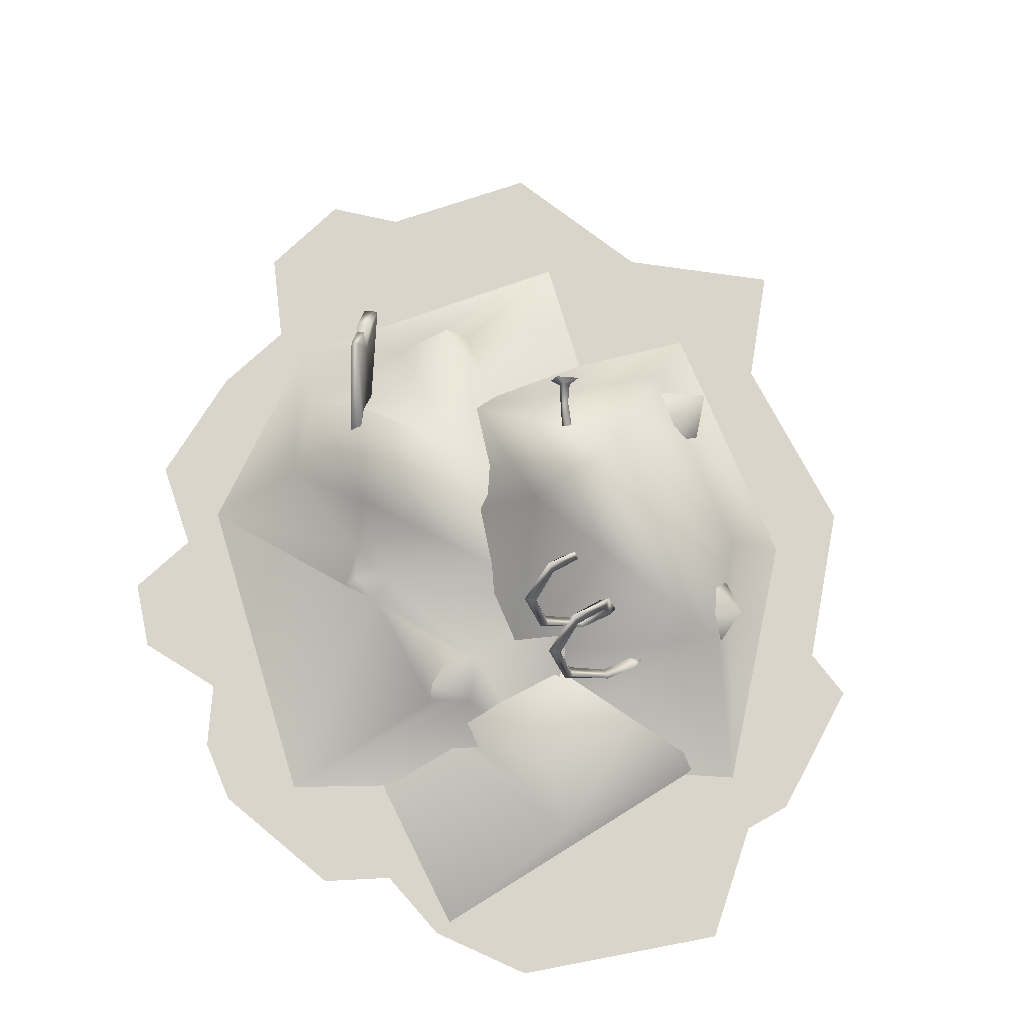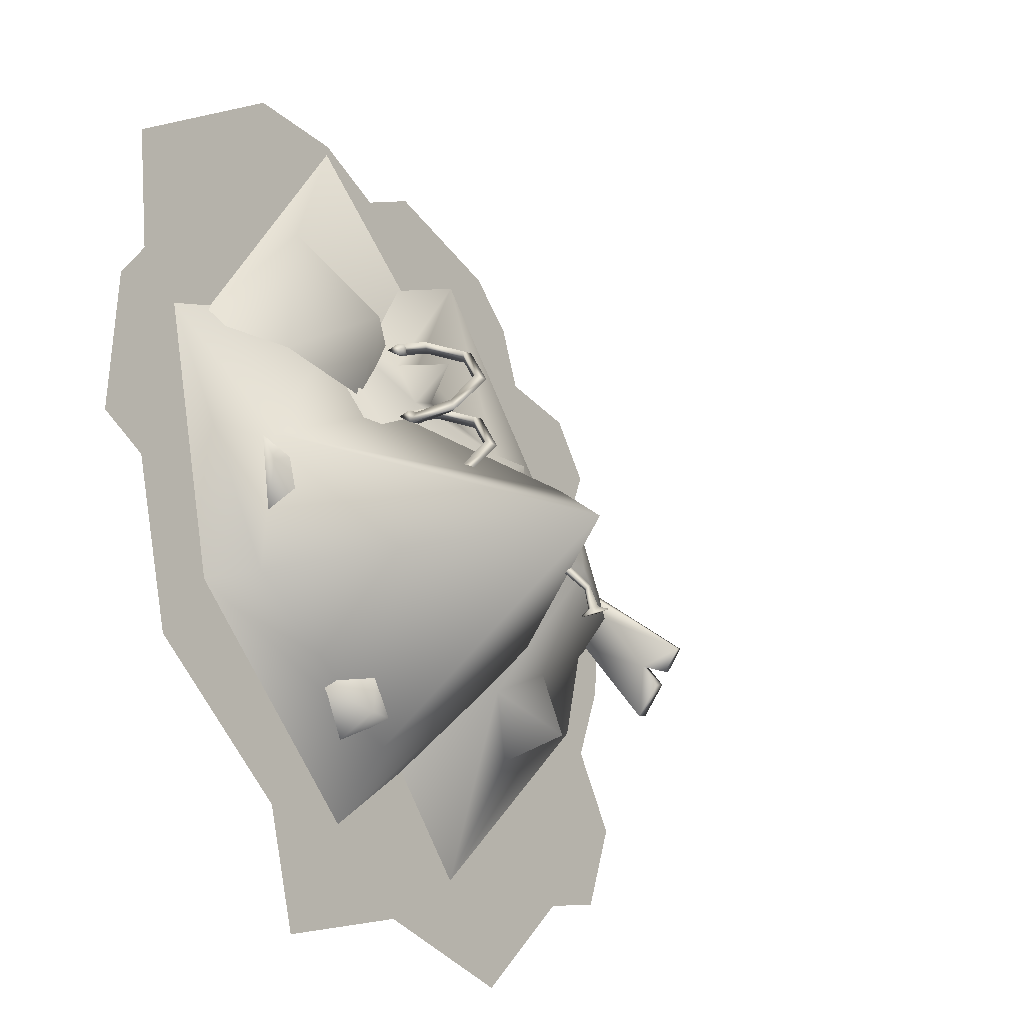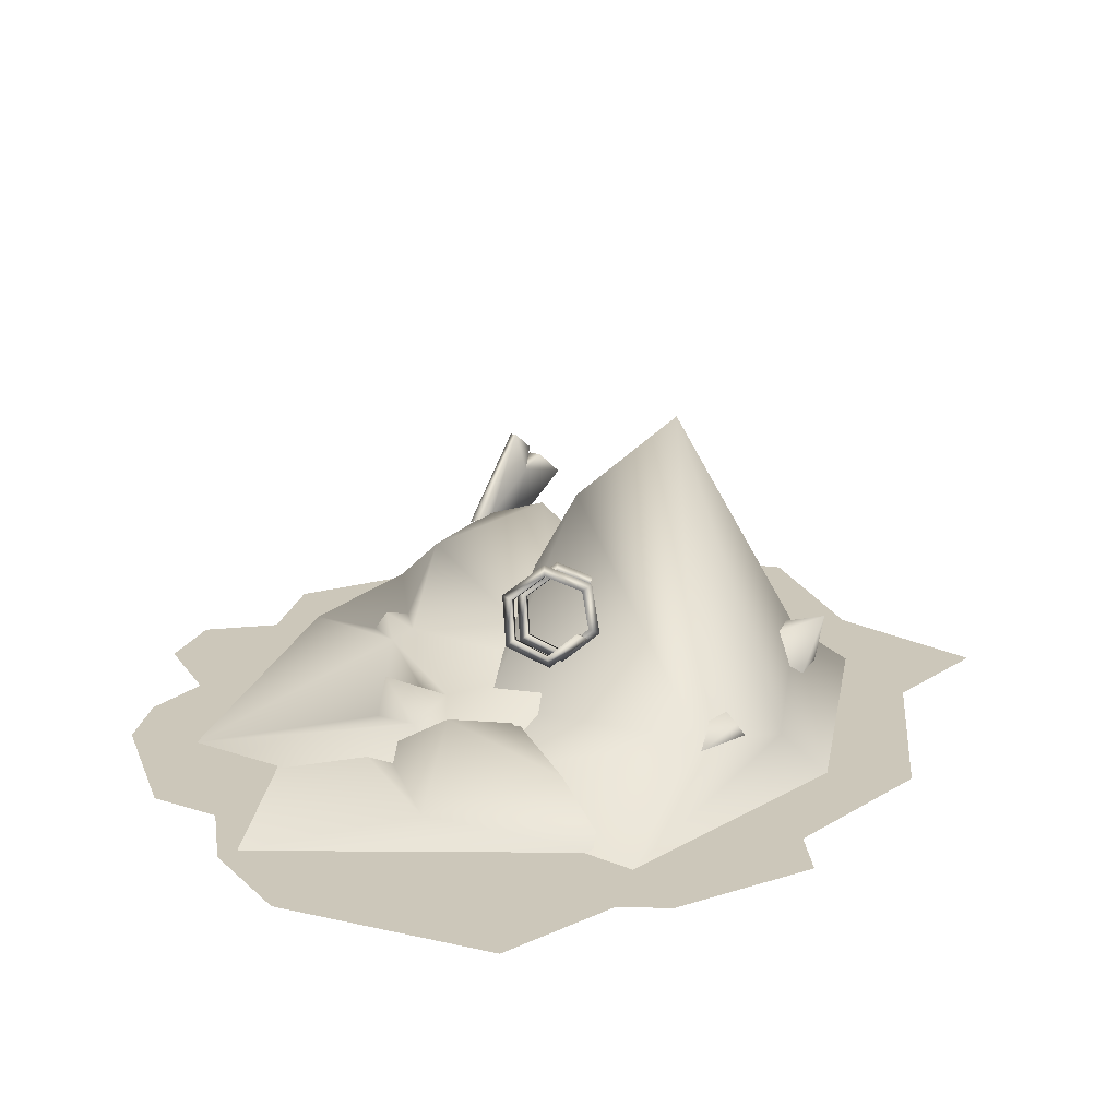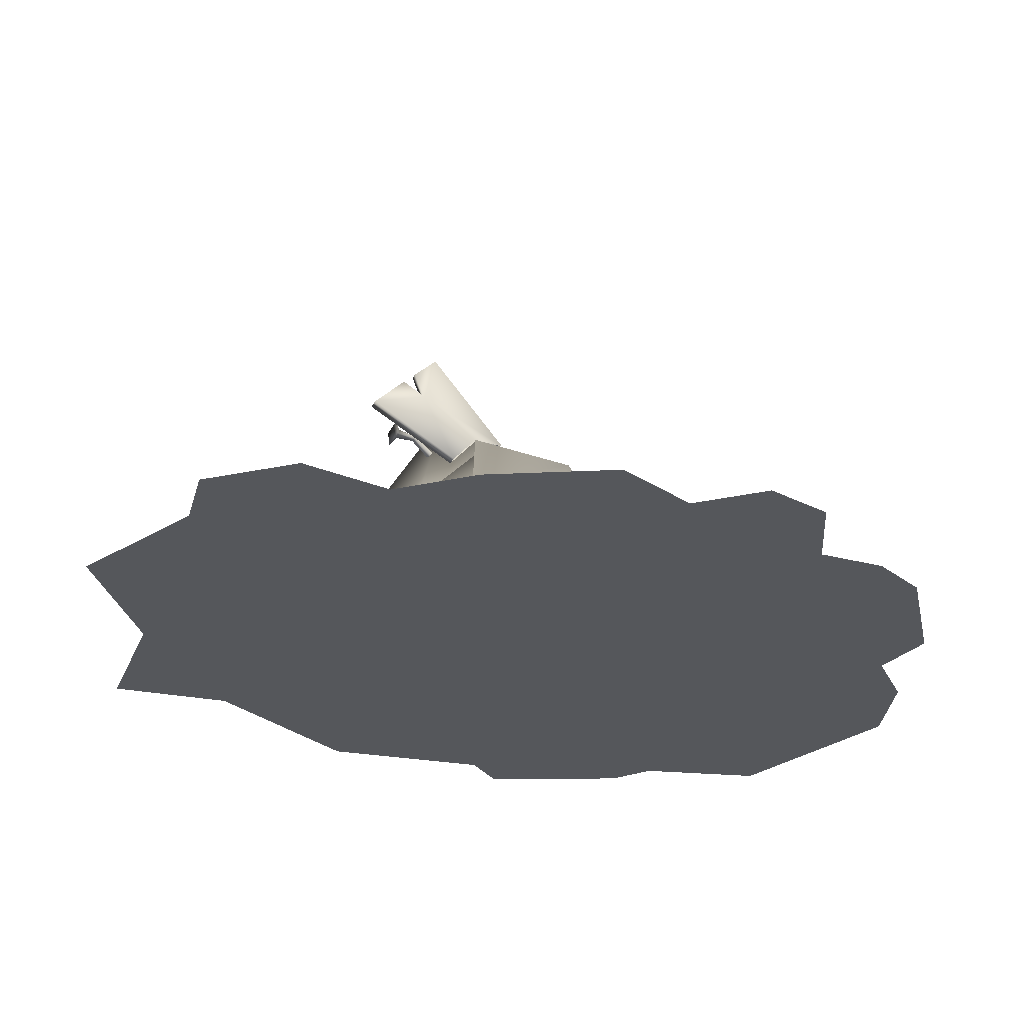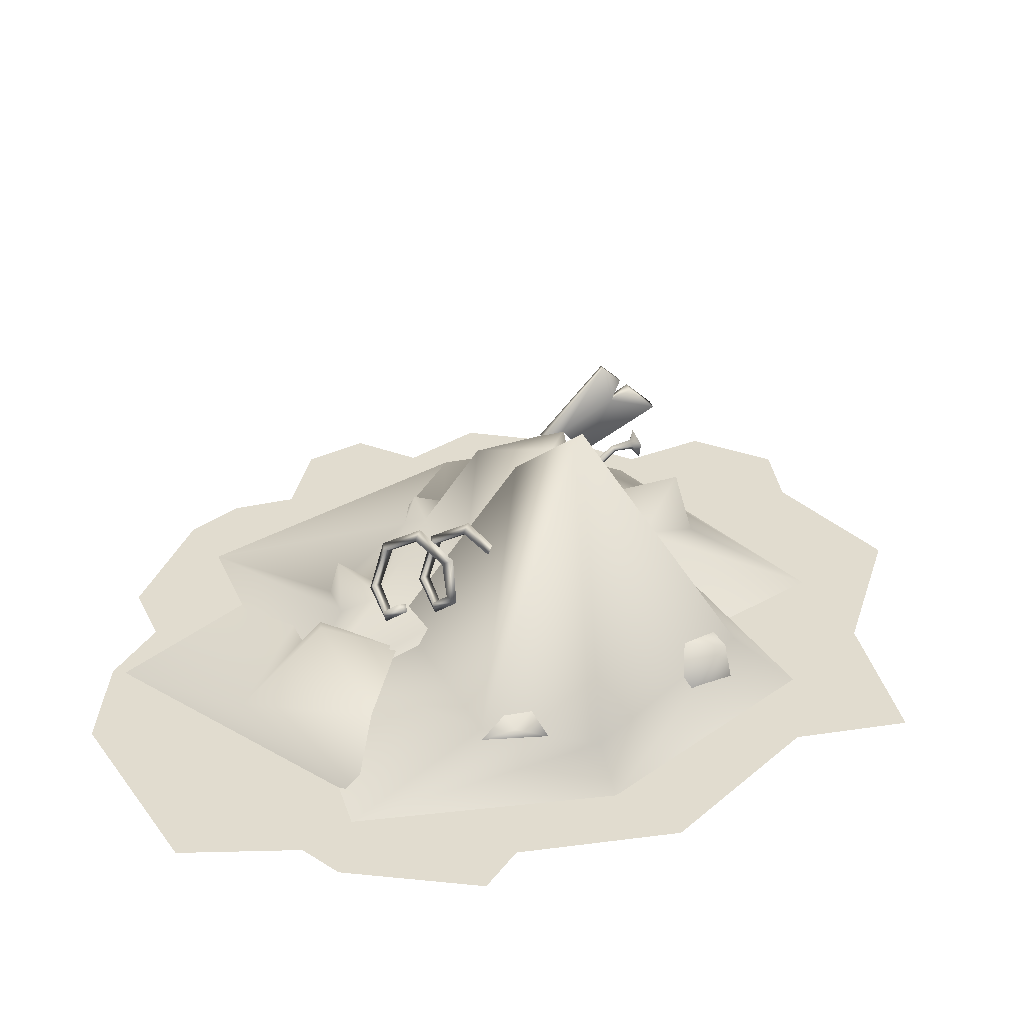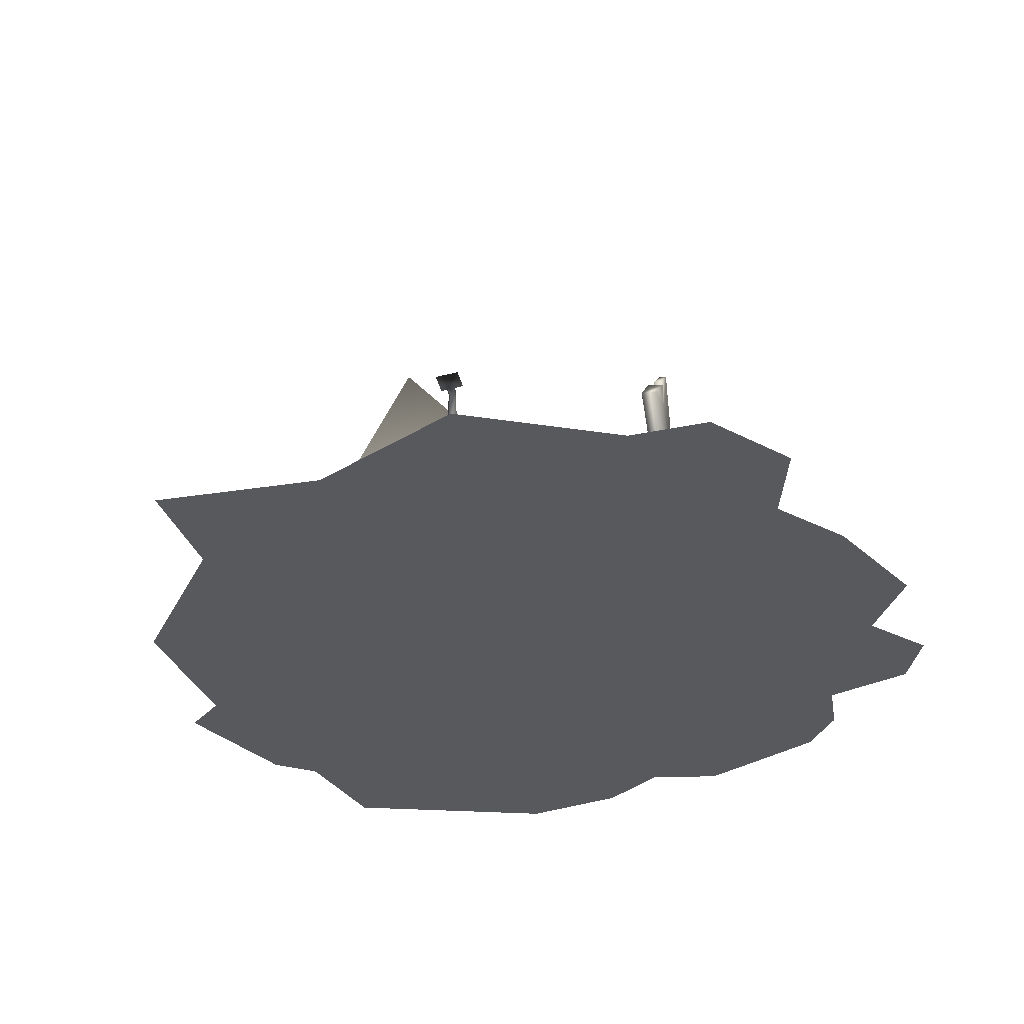
<metadata>
{"format":"obj","ext":"obj","renderer":"f3d","projection":"perspective","resolution":1024,"background":"white","views":[{"elev":74.2,"azim":25.9,"up":"+Y"},{"elev":-25.0,"azim":125.0,"up":"+Z"},{"elev":21.3,"azim":58.5,"up":"+Y"},{"elev":-26.5,"azim":-91.3,"up":"+Y"},{"elev":34.4,"azim":95.2,"up":"+Y"},{"elev":-29.4,"azim":-148.8,"up":"+Y"}]}
</metadata>
<code>
g moneyPrinterDestroyed_geo
v 0.1205 0.1186 0.1659
v 0.5269 0.1545 -0.06042
v 0.4628 0.07925 -0.3052
v 0.1373 0.1292 -0.5802
v -0.1955 0.2408 -0.2889
v -0.1977 0.1052 -0.03333
v 0.04743 0.4917 -0.08947
v 0.1762 0.6664 -0.239
v -0.2967 0.02536 0.007383
v -0.2993 0.02536 -0.3548
v 0.1414 0.02536 -0.7182
v 0.5617 0.02536 -0.3459
v 0.692 0.02536 0.1909
v 0.1644 0.02536 0.408
v 0.01929 0.5278 -0.3028
v 0.01066 0.5311 -0.2949
v 0.01648 0.5378 -0.2941
v 0.02529 0.5345 -0.302
v 0.005962 0.5271 -0.337
v -0.00816 0.5313 -0.3303
v -0.002725 0.5438 -0.3328
v 0.01133 0.5359 -0.3398
v 0.01105 0.5112 -0.3541
v -0.03117 0.5212 -0.3337
v -0.01885 0.5593 -0.3368
v 0.02399 0.5499 -0.3574
v 0.04358 0.498 -0.2681
v 0.03279 0.5022 -0.2582
v 0.04007 0.5105 -0.2573
v 0.05109 0.5064 -0.2672
v 0.1636 0.3383 -0.06176
v 0.1812 0.3464 -0.04601
v 0.1801 0.3555 -0.06917
v 0.1278 0.3699 0.0001213
v 0.1454 0.378 0.01588
v 0.1289 0.3941 0.006274
v 0.1183 0.3322 0.06795
v 0.1359 0.3402 0.08371
v 0.1118 0.3431 0.08939
v 0.1616 0.2706 0.08905
v 0.1792 0.2786 0.1048
v 0.1628 0.2614 0.1122
v 0.2313 0.2545 0.05749
v 0.2489 0.2625 0.07325
v 0.2478 0.2384 0.0671
v 0.2746 0.3077 0.01999
v 0.2922 0.3157 0.03574
v 0.2988 0.3048 0.0143
v 0.2652 0.3848 0.02921
v 0.2828 0.3928 0.04496
v 0.2816 0.402 0.02179
v 0.2293 0.4164 0.09109
v 0.2469 0.4244 0.1068
v 0.2305 0.4405 0.09724
v 0.2199 0.3786 0.1589
v 0.2374 0.3867 0.1747
v 0.2133 0.3896 0.1804
v 0.2632 0.3171 0.18
v 0.2808 0.3251 0.1958
v 0.2643 0.3079 0.2032
v 0.3329 0.3009 0.1485
v 0.3505 0.309 0.1642
v 0.3493 0.2848 0.1581
v 0.3762 0.3541 0.111
v 0.3938 0.3622 0.1267
v 0.4003 0.3512 0.1053
v 0.1956 0.04067 -0.5832
v 0.1024 0.1379 -0.5192
v 0.1956 0.1512 -0.4036
v 0.2888 0.05392 -0.4676
v 0.2623 0.2033 -0.5595
v -0.4598 0.3617 -0.2725
v -0.4798 0.3605 -0.2653
v -0.4846 0.3335 -0.3717
v -0.4716 0.3859 -0.3162
v -0.4996 0.384 -0.3064
v -0.5128 0.3309 -0.3626
v -0.4734 0.4085 -0.2904
v -0.4635 0.4459 -0.2491
v -0.4774 0.4446 -0.2446
v -0.4871 0.4078 -0.2854
v -0.4479 0.2364 -0.2042
v -0.4383 0.285 -0.1613
v -0.4204 0.28 -0.1066
v -0.4025 0.2916 -0.1231
v -0.4254 0.2374 -0.2117
v -0.415 0.2948 -0.1604
v -0.1995 0.1639 -0.3673
v -0.3141 0.1025 -0.4767
v -0.4333 0.1212 -0.378
v -0.3316 0.189 -0.294
v -0.3424 0.2301 -0.4352
v -0.2179 0.1574 0.1476
v 0.1797 0.1927 0.02305
v 0.1547 0.1332 -0.1775
v -0.5618 0.1293 -0.1662
v -0.5229 0.1492 0.01008
v -0.3183 0.2917 0.03361
v -0.1895 0.3905 -0.1515
v -0.6624 0.02818 0.1535
v -0.6651 0.02818 -0.2949
v -0.2244 0.02818 -0.7448
v 0.196 0.02818 -0.2839
v 0.3263 0.02818 0.3807
v -0.2013 0.02818 0.6496
v -0.3004 0.1554 0.1148
v -0.2722 0.1825 0.1801
v -0.2914 0.1435 0.1974
v -0.2163 0.1447 0.1968
v -0.007133 0.1236 0.2407
v -0.002363 0.09139 0.3426
v 0.0759 0.09514 0.3047
v 0.05157 0.127 0.2165
v -0.00724 0.1696 0.3219
v 0.2806 0.02818 0.1476
v -0.6234 0.015 -0.7034
v -0.3912 0.015 -0.9324
v -0.05407 0.015 -0.8614
v 0.2576 0.015 -0.9611
v 0.3276 0.015 -0.7257
v 0.652 0.015 -0.484
v 0.7411 0.015 -0.1532
v 0.8428 0.015 -0.1023
v 0.8301 0.015 0.1966
v 0.7729 0.015 0.2793
v 0.8047 0.015 0.5338
v 0.4548 0.015 0.7946
v 0.2385 0.015 0.8009
v 0.08587 0.015 0.7373
v -0.04135 0.015 0.8073
v -0.3276 0.015 0.7373
v -0.4294 0.015 0.6483
v -0.4803 0.015 0.5211
v -0.6647 0.015 0.502
v -0.7538 0.015 0.3875
v -0.6965 0.015 0.2412
v -0.8301 0.015 0.1076
v -0.8047 0.015 -0.1532
v -0.7411 0.015 -0.3186
v -0.8428 0.015 -0.4776
v -0.7729 0.015 -0.6684
v -0.2844 0.02572 0.3537
v 0.2535 0.02572 0.7677
v 0.6157 0.02572 0.1936
v 0.2436 0.176 0.3203
v 0.05224 0.04869 0.3592
v 0.4075 0.08371 0.4675
v 0.4381 0.1004 0.1835
v 0.2282 0.1208 0.1562
v 0.4876 0.1118 -0.2005
v 0.3488 0.151 -0.2112
v 0.393 0.1563 -0.04776
v 0.5318 0.1171 -0.03702
v 0.5503 0.1773 -0.1337
v 0.04743 0.4917 -0.08947
v 0.04743 0.4917 -0.08947
v 0.04743 0.4917 -0.08947
v 0.1278 0.3699 0.0001213
v 0.1636 0.3383 -0.06176
v 0.1183 0.3322 0.06795
v 0.1616 0.2706 0.08905
v 0.2313 0.2545 0.05749
v 0.2746 0.3077 0.01999
v 0.2652 0.3848 0.02921
v 0.2293 0.4164 0.09109
v 0.2199 0.3786 0.1589
v 0.2632 0.3171 0.18
v 0.3329 0.3009 0.1485
v 0.3762 0.3541 0.111
v 0.3762 0.3541 0.111
v 0.4003 0.3512 0.1053
v 0.3938 0.3622 0.1267
v -0.4846 0.3335 -0.3717
v -0.4598 0.3617 -0.2725
v -0.4798 0.3605 -0.2653
v -0.5128 0.3309 -0.3626
v -0.4254 0.2374 -0.2117
v -0.5128 0.3309 -0.3626
v -0.4479 0.2364 -0.2042
v -0.4846 0.3335 -0.3717
v -0.4635 0.4459 -0.2491
v -0.4734 0.4085 -0.2904
v -0.4871 0.4078 -0.2854
v -0.4774 0.4446 -0.2446
v -0.4204 0.28 -0.1066
v -0.4025 0.2916 -0.1231
v -0.4734 0.4085 -0.2904
v -0.4716 0.3859 -0.3162
v -0.4996 0.384 -0.3064
v -0.4871 0.4078 -0.2854
v -0.1995 0.1639 -0.3673
v -0.3316 0.189 -0.294
v -0.415 0.2948 -0.1604
v -0.4383 0.285 -0.1613
v -0.2179 0.1574 0.1476
v -0.3004 0.1554 0.1148
v -0.2722 0.1825 0.1801
v -0.2163 0.1447 0.1968
v -0.2722 0.1825 0.1801
v -0.2179 0.1574 0.1476
v -0.4333 0.1212 -0.378
v -0.4333 0.1212 -0.378
v -0.3004 0.1554 0.1148
v -0.2722 0.1825 0.1801
v -0.2914 0.1435 0.1974
v -0.2163 0.1447 0.1968
v -0.2914 0.1435 0.1974
v 0.05157 0.127 0.2165
v -0.3141 0.1025 -0.4767
v -0.002363 0.09139 0.3426
v -0.007133 0.1236 0.2407
v 0.0759 0.09514 0.3047
g moneyPrinterDestroyed_geo_0
f 171 170 172
f 107 195 196
f 197 108 109
f 199 198 200
f 204 203 205
f 6 10 9
f 5 10 6
f 155 5 6
f 1 9 14
f 6 9 1
f 156 6 1
f 8 5 157
f 4 5 8
f 3 4 8
f 12 4 3
f 13 12 3
f 63 169 66
f 168 169 63
f 60 168 63
f 167 168 60
f 57 167 60
f 166 167 57
f 54 166 57
f 165 166 54
f 51 165 54
f 164 165 51
f 48 164 51
f 163 164 48
f 45 163 48
f 162 163 45
f 42 162 45
f 161 162 42
f 39 161 42
f 160 161 39
f 36 160 39
f 158 160 36
f 33 158 36
f 159 158 33
f 35 31 32
f 34 31 35
f 38 34 35
f 37 34 38
f 41 37 38
f 40 37 41
f 44 40 41
f 43 40 44
f 47 43 44
f 46 43 47
f 50 46 47
f 49 46 50
f 53 49 50
f 52 49 53
f 56 52 53
f 55 52 56
f 59 55 56
f 58 55 59
f 62 58 59
f 61 58 62
f 65 61 62
f 64 61 65
f 76 74 77
f 75 74 76
f 174 75 76
f 79 185 186
f 80 185 79
f 78 80 79
f 81 80 78
f 178 177 179
f 180 177 178
f 72 86 173
f 87 86 72
f 181 87 72
f 85 87 181
f 73 174 76
f 182 174 73
f 183 182 73
f 187 181 72
f 188 72 173
f 175 82 83
f 176 82 175
f 189 176 175
f 175 184 190
f 84 184 175
f 83 84 175
f 92 88 89
f 91 88 92
f 201 91 92
f 92 89 202
f 118 120 119
f 139 120 118
f 116 139 118
f 140 139 116
f 141 140 116
f 125 129 128
f 122 129 125
f 124 122 125
f 123 122 124
f 127 125 128
f 126 125 127
f 120 132 131
f 133 132 120
f 136 133 120
f 134 133 136
f 135 134 136
f 138 120 139
f 136 120 138
f 137 136 138
f 120 122 121
f 129 122 120
f 131 129 120
f 130 129 131
f 117 116 118
f 2 1 14
f 7 1 2
f 8 7 2
f 11 4 12
f 5 4 11
f 10 5 11
f 2 3 8
f 13 3 2
f 14 13 2
f 18 29 30
f 17 29 18
f 22 17 18
f 21 17 22
f 26 21 22
f 25 21 26
f 23 25 26
f 24 25 23
f 19 24 23
f 20 24 19
f 15 20 19
f 16 20 15
f 27 16 15
f 28 16 27
f 20 25 24
f 21 25 20
f 16 21 20
f 17 21 16
f 28 17 16
f 29 17 28
f 22 23 26
f 19 23 22
f 18 19 22
f 15 19 18
f 30 15 18
f 27 15 30
f 62 66 65
f 63 66 62
f 59 63 62
f 60 63 59
f 56 60 59
f 57 60 56
f 53 57 56
f 54 57 53
f 50 54 53
f 51 54 50
f 47 51 50
f 48 51 47
f 44 48 47
f 45 48 44
f 41 45 44
f 42 45 41
f 38 42 41
f 39 42 38
f 35 39 38
f 36 39 35
f 32 36 35
f 33 36 32
f 71 68 69
f 67 68 71
f 70 67 71
f 71 69 70
f 95 115 103
f 191 95 103
f 99 95 191
f 192 99 191
f 96 99 192
f 90 96 192
f 101 96 90
f 102 101 90
f 206 211 113
f 210 211 206
f 105 210 206
f 212 210 105
f 104 212 105
f 113 212 104
f 94 113 104
f 93 113 94
f 98 93 94
f 106 93 98
f 97 106 98
f 100 106 97
f 101 100 97
f 102 191 103
f 209 191 102
f 90 209 102
f 95 104 115
f 94 104 95
f 99 94 95
f 98 94 99
f 193 98 99
f 194 98 193
f 96 194 193
f 98 194 96
f 97 98 96
f 100 207 106
f 206 207 100
f 105 206 100
f 114 208 110
f 112 208 114
f 111 112 114
f 110 111 114
f 93 206 113
f 147 142 143
f 146 142 147
f 145 146 147
f 149 146 145
f 148 149 145
f 147 148 145
f 144 148 147
f 143 144 147
f 154 151 152
f 150 151 154
f 153 150 154
f 154 152 153
f 193 99 96
f 96 101 97

</code>
